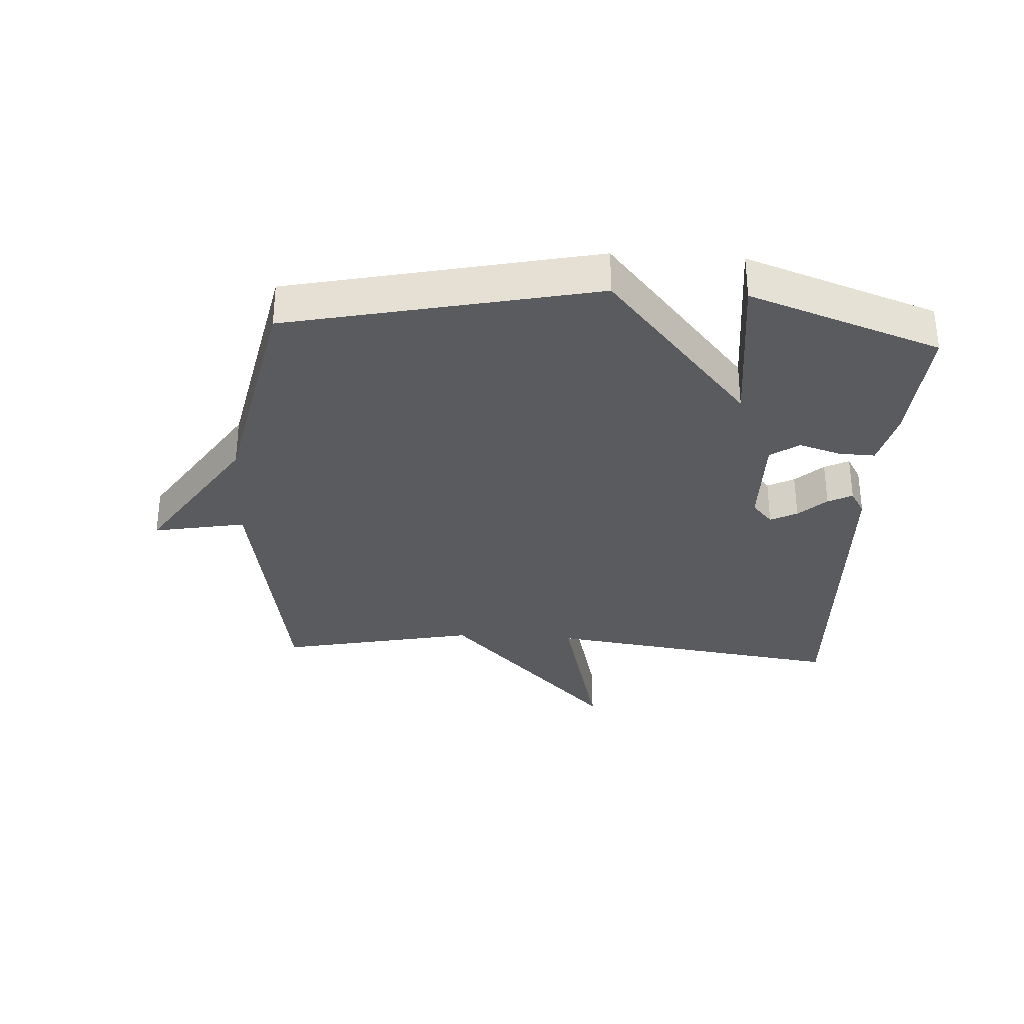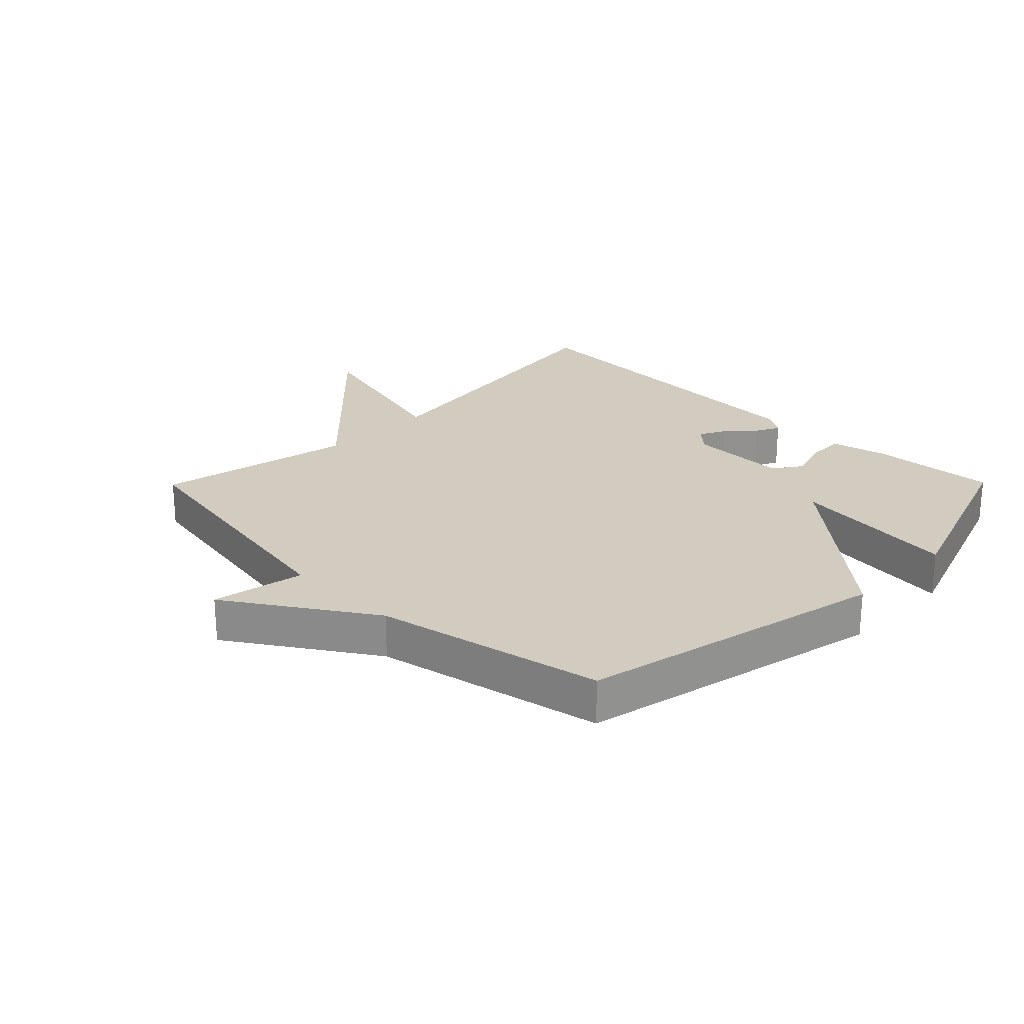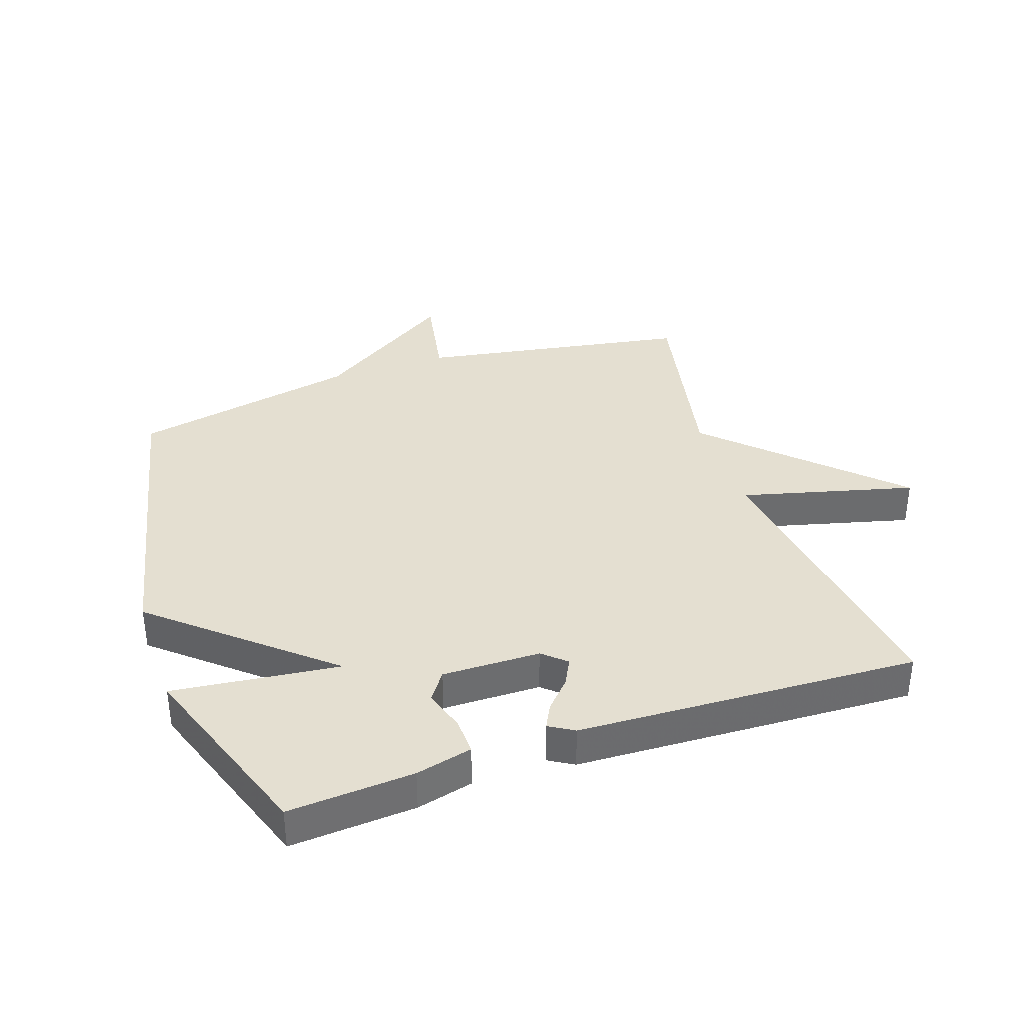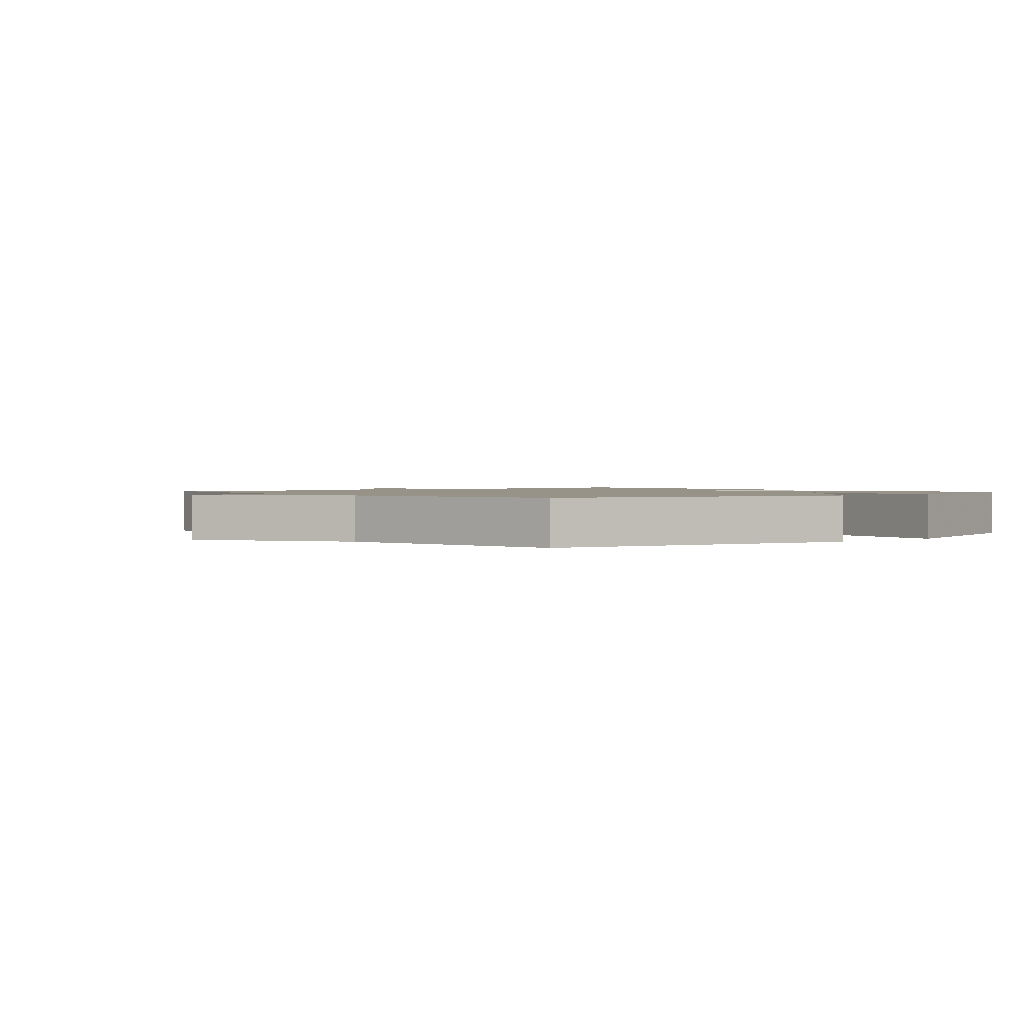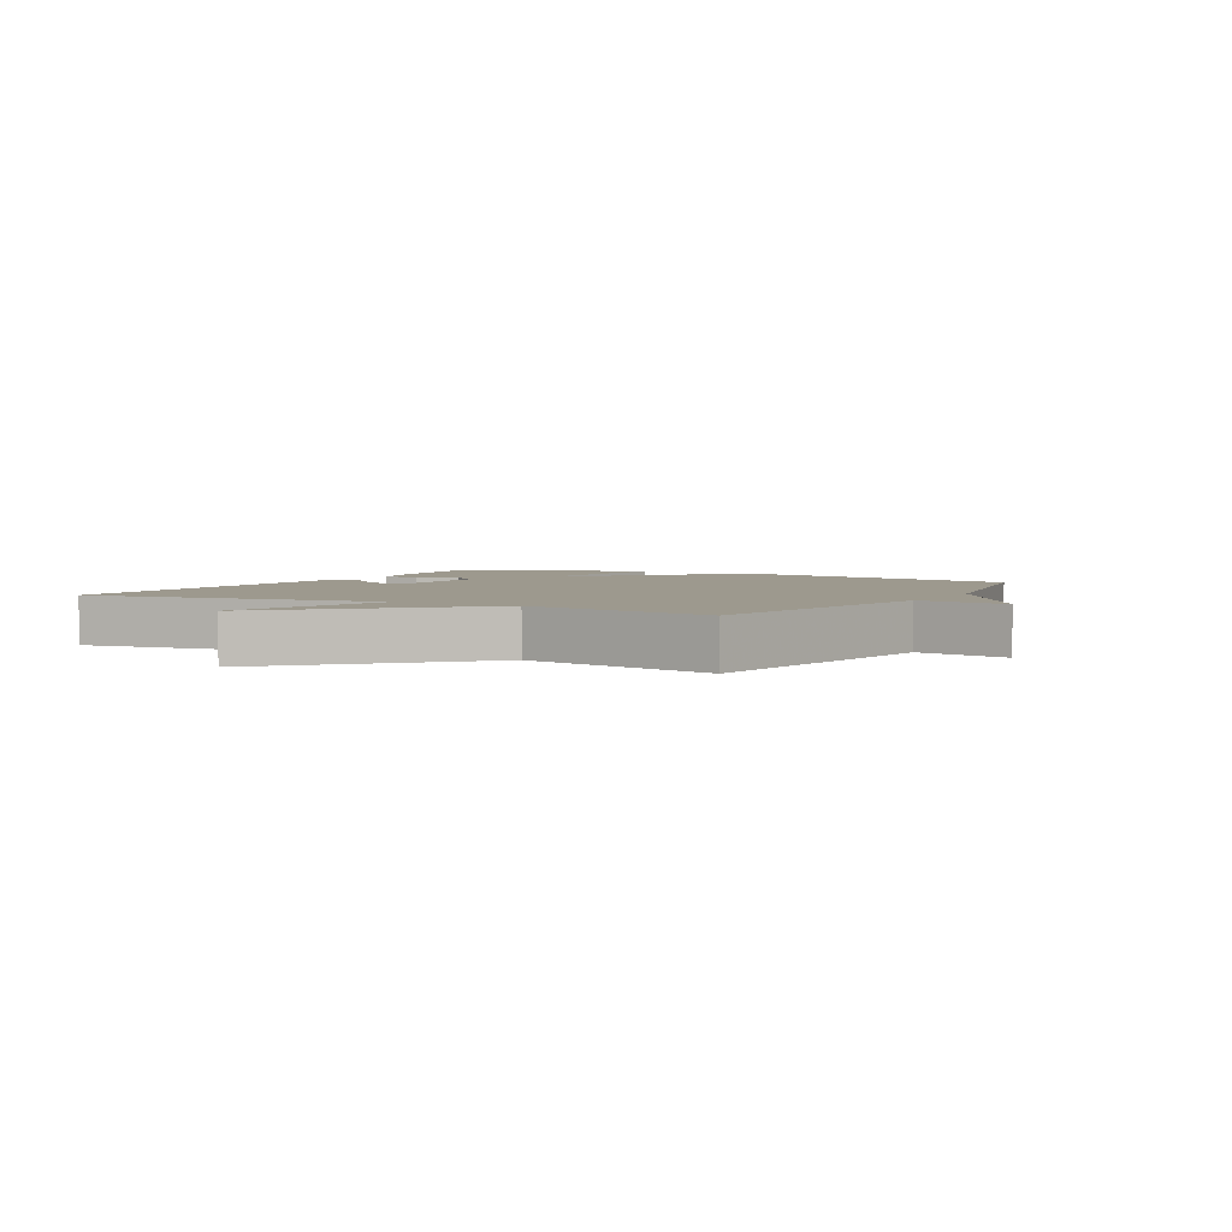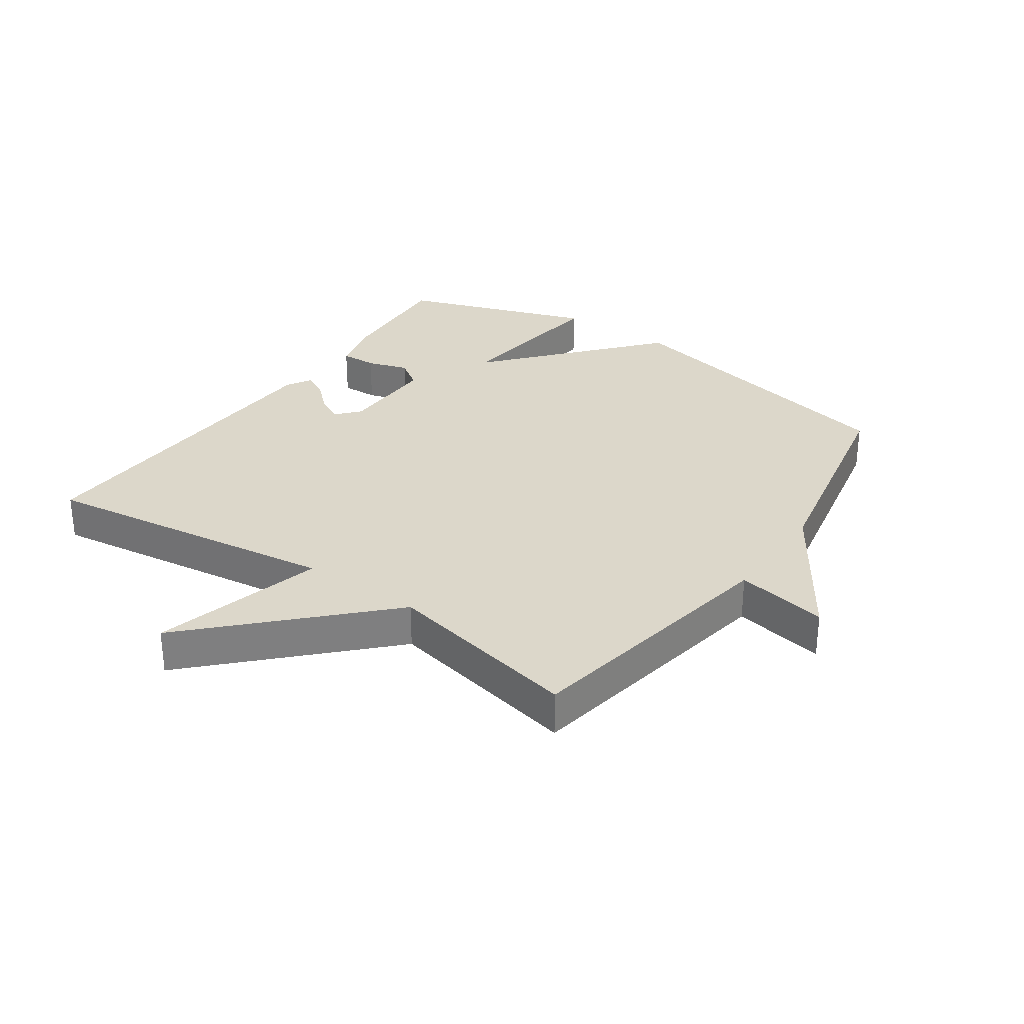
<metadata>
{"format":"obj","ext":"obj","renderer":"f3d","projection":"perspective","resolution":1024,"background":"white","views":[{"elev":-32.5,"azim":86.6,"up":"+Y"},{"elev":24.2,"azim":44.6,"up":"+Y"},{"elev":36.8,"azim":161.1,"up":"+Y"},{"elev":1.3,"azim":50.4,"up":"+Y"},{"elev":3.4,"azim":-61.2,"up":"+Y"},{"elev":30.5,"azim":-55.2,"up":"+Y"}]}
</metadata>
<code>
v -0.5 0.07 -0.5
v -0.434 0.07 -0.017
v -0.712 0.07 -0.089
v -0.434 0.07 0.183
v -0.5 0.07 0.5
v -0.065 0.07 0.575
v -0.093 0.07 0.724
v 0.135 0.07 0.575
v 0.5 0.07 0.5
v 0.607 0.07 0.007
v 0.339 0.07 -0.224
v 0.607 0.07 -0.193
v 0.5 0.07 -0.5
v 0.299 0.07 -0.486
v 0.208 0.07 -0.464
v 0.21 0.07 -0.405
v 0.231 0.07 -0.338
v 0.199 0.07 -0.292
v 0.041 0.07 -0.294
v 0.004 0.07 -0.327
v 0.026 0.07 -0.37
v 0.067 0.07 -0.414
v 0.087 0.07 -0.453
v 0.047 0.07 -0.477
v -0.5 0 -0.5
v -0.434 0 -0.017
v -0.712 0 -0.089
v -0.434 0 0.183
v -0.5 0 0.5
v -0.065 0 0.575
v -0.093 0 0.724
v 0.135 0 0.575
v 0.5 0 0.5
v 0.607 0 0.007
v 0.339 0 -0.224
v 0.607 0 -0.193
v 0.5 0 -0.5
v 0.299 0 -0.486
v 0.208 0 -0.464
v 0.21 0 -0.405
v 0.231 0 -0.338
v 0.199 0 -0.292
v 0.041 0 -0.294
v 0.004 0 -0.327
v 0.026 0 -0.37
v 0.067 0 -0.414
v 0.087 0 -0.453
v 0.047 0 -0.477
f 24 1 2
f 23 24 2
f 22 23 2
f 21 22 2
f 20 21 2
f 19 20 2
f 18 19 2
f 15 16 17
f 14 15 17
f 13 14 17
f 12 13 17
f 11 12 17
f 11 17 18
f 11 18 2
f 10 11 2
f 9 10 2
f 8 9 2
f 6 7 8
f 4 5 6 8
f 2 3 4 8
f 26 25 48
f 26 48 47
f 26 47 46
f 26 46 45
f 26 45 44
f 26 44 43
f 26 43 42
f 41 40 39
f 41 39 38
f 41 38 37
f 41 37 36
f 41 36 35
f 42 41 35
f 26 42 35
f 26 35 34
f 26 34 33
f 26 33 32
f 32 31 30
f 32 30 29 28
f 32 28 27 26
f 1 25 26 2
f 2 26 27 3
f 3 27 28 4
f 4 28 29 5
f 5 29 30 6
f 6 30 31 7
f 7 31 32 8
f 8 32 33 9
f 9 33 34 10
f 10 34 35 11
f 11 35 36 12
f 12 36 37 13
f 13 37 38 14
f 14 38 39 15
f 15 39 40 16
f 16 40 41 17
f 17 41 42 18
f 18 42 43 19
f 19 43 44 20
f 20 44 45 21
f 21 45 46 22
f 22 46 47 23
f 23 47 48 24
f 24 48 25 1

</code>
